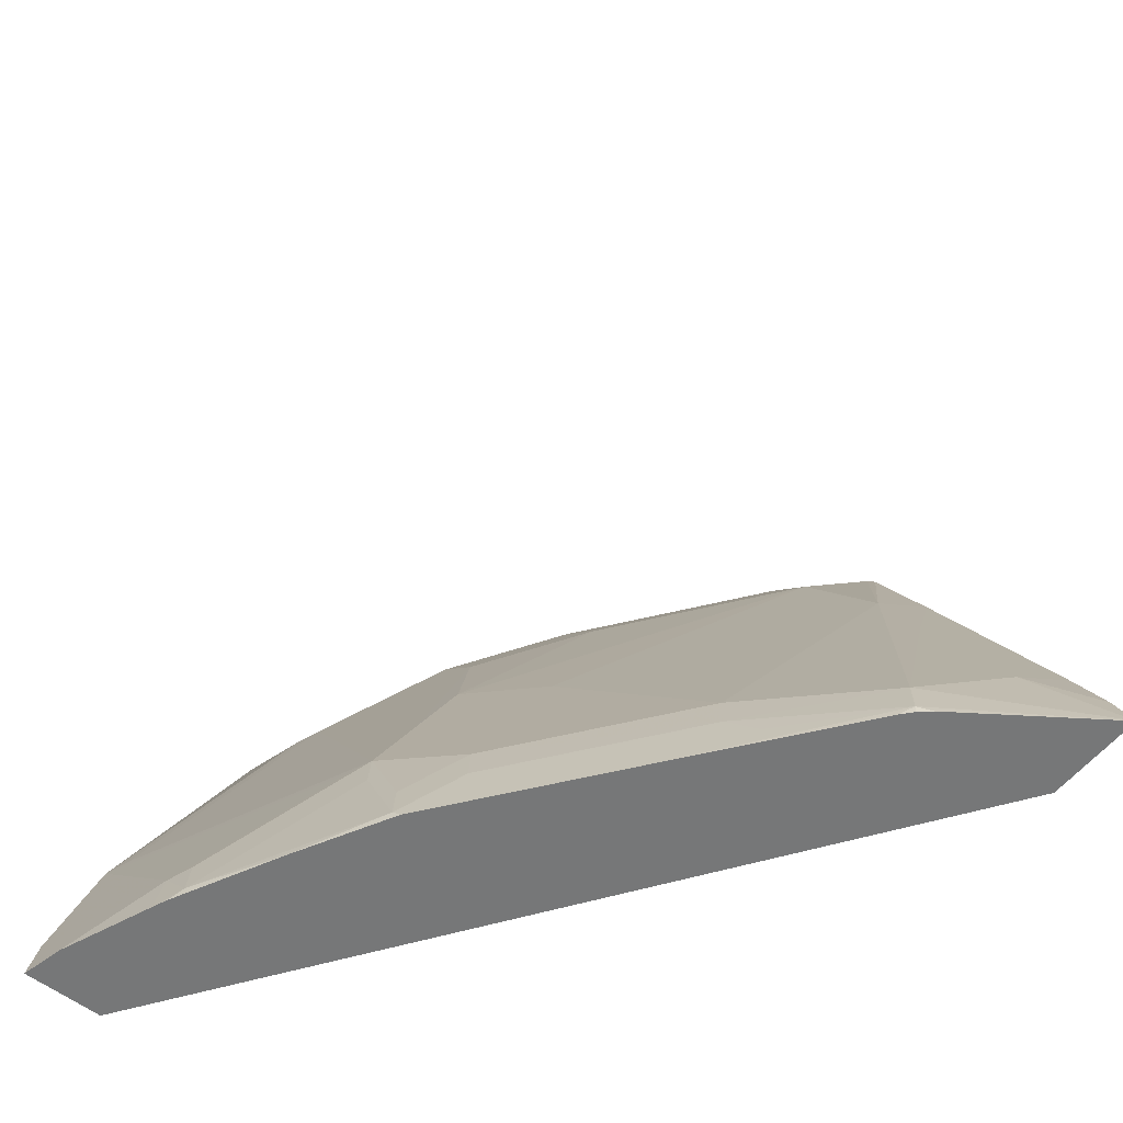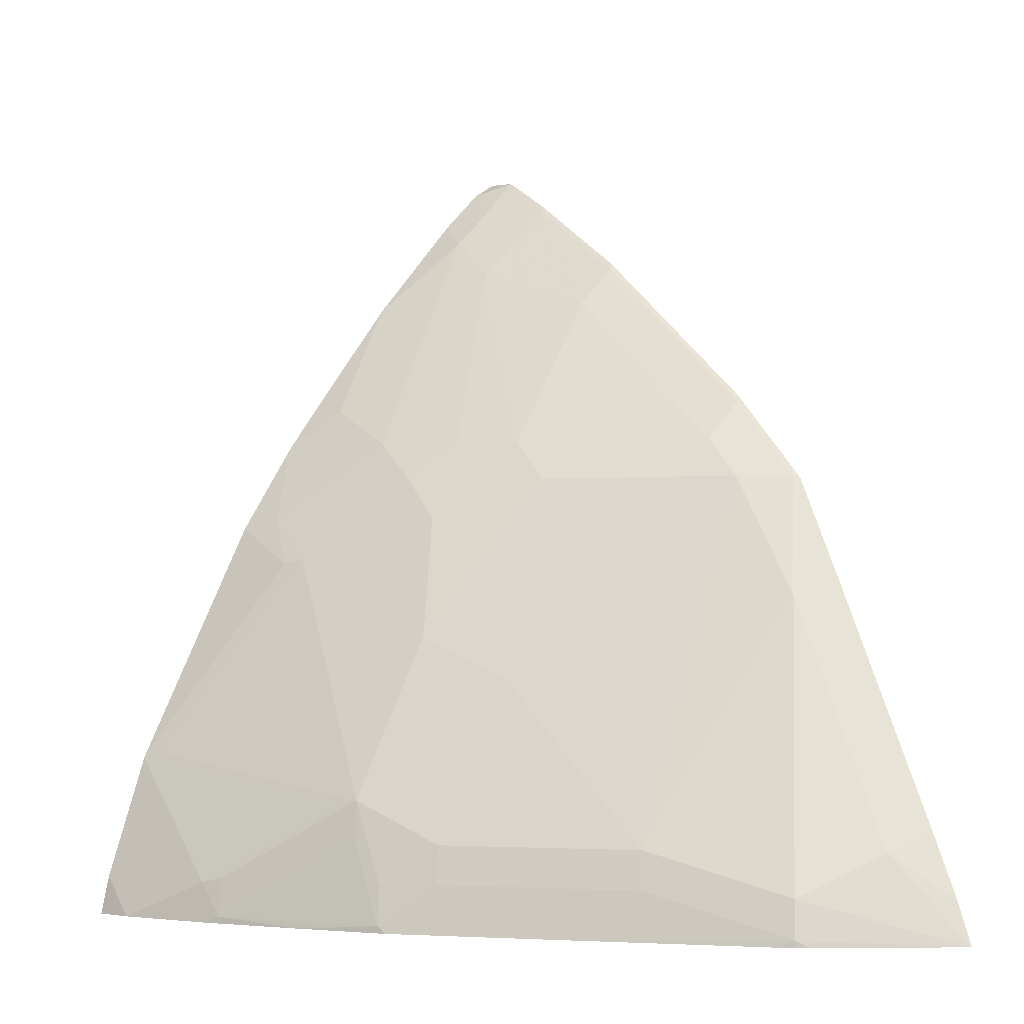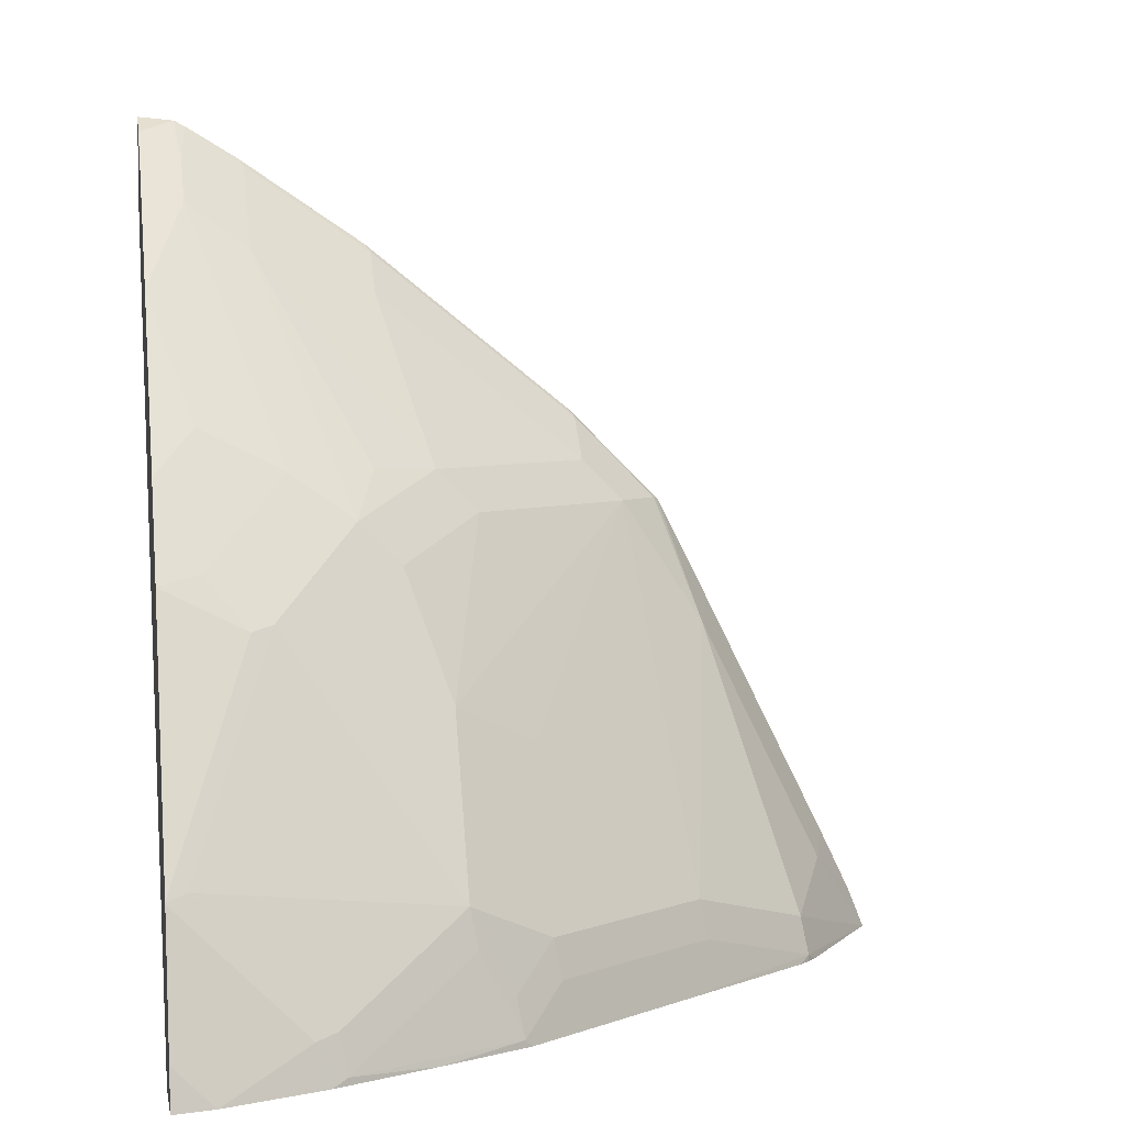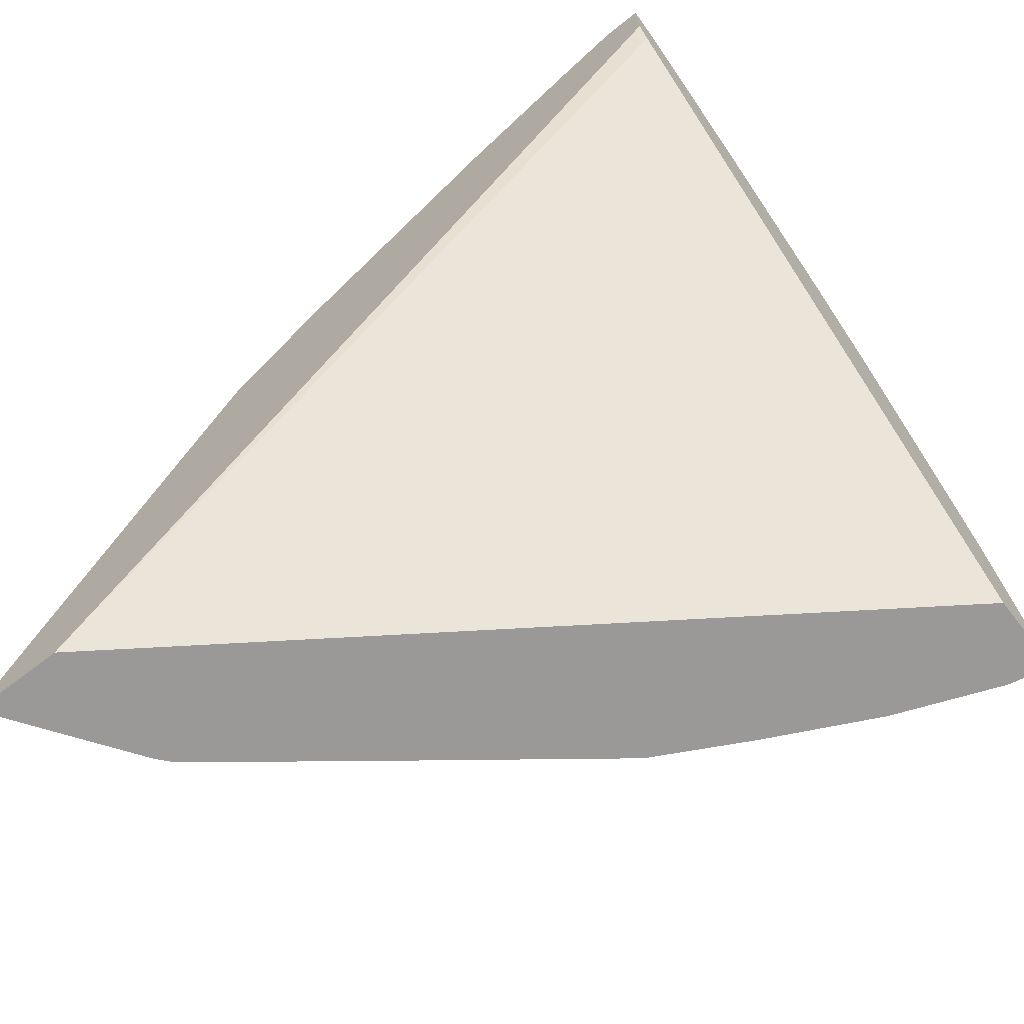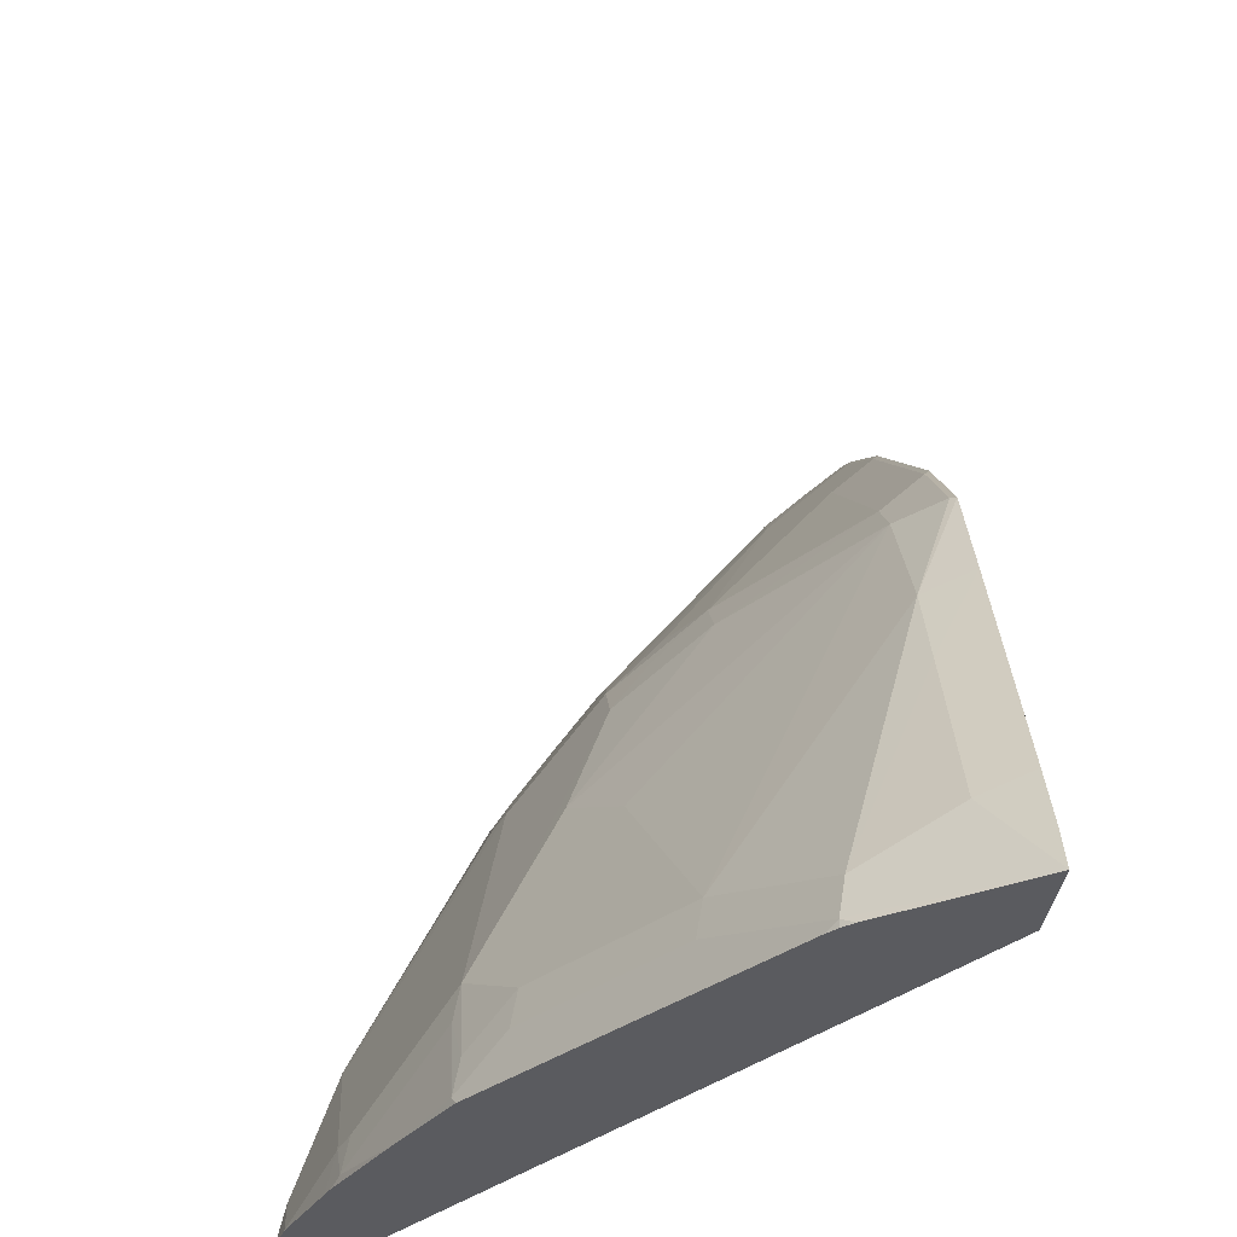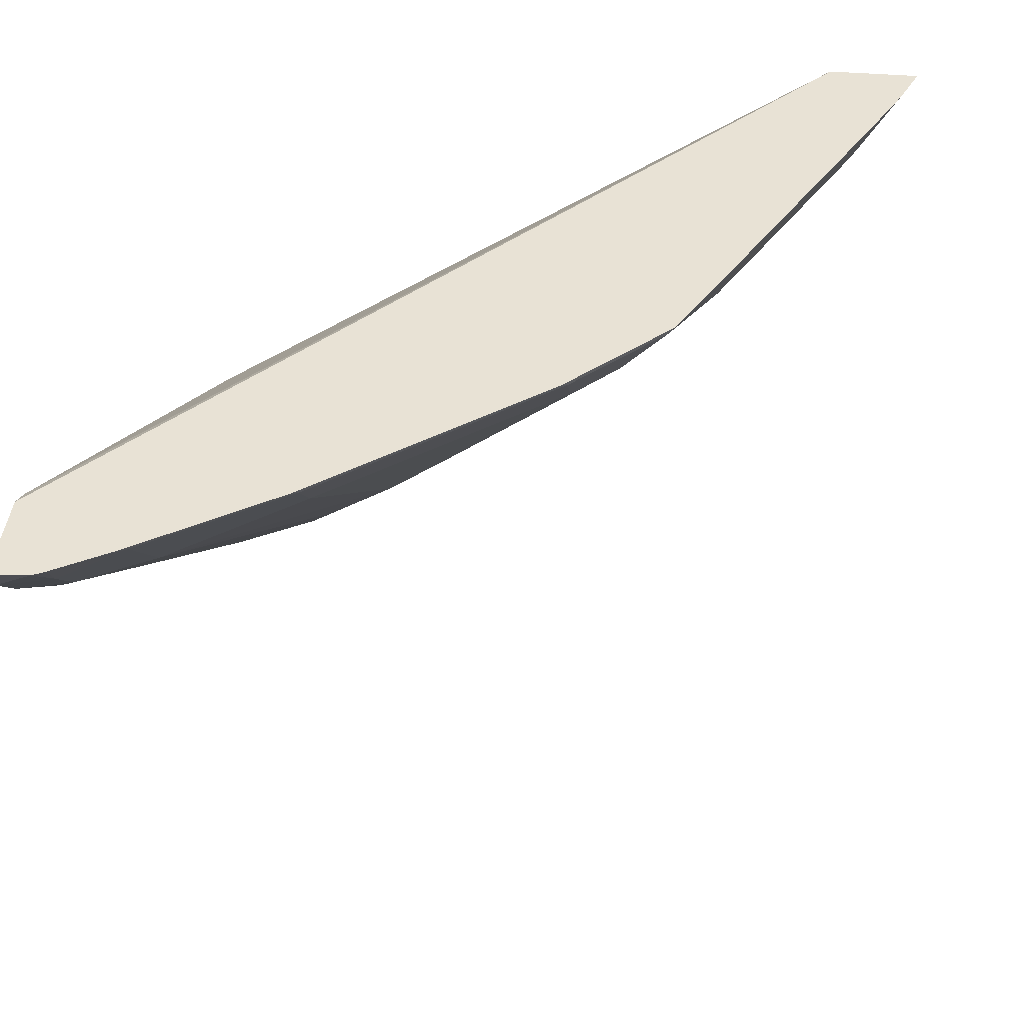
<metadata>
{"format":"obj","ext":"obj","renderer":"f3d","projection":"perspective","resolution":1024,"background":"white","views":[{"elev":-57.0,"azim":-128.8,"up":"+Y"},{"elev":-2.9,"azim":-127.9,"up":"+Y"},{"elev":5.6,"azim":169.3,"up":"+Y"},{"elev":-69.1,"azim":37.5,"up":"+Y"},{"elev":-32.8,"azim":-95.6,"up":"+Y"},{"elev":40.7,"azim":-174.2,"up":"+Z"}]}
</metadata>
<code>
v -0.5256 0.3143 -0.4819
v -0.4867 0.3172 -0.5359
v -0.4902 0.3143 -0.5318
v -0.4906 0.3143 -0.4819
v -0.5188 0.3312 -0.4819
v -0.5003 0.3486 -0.5004
v -0.4839 0.3322 -0.5332
v -0.4239 0.3143 -0.5837
v -0.4826 0.3143 -0.5395
v -0.4867 0.3143 -0.5359
v -0.4375 0.3336 -0.5687
v -0.4484 0.3226 -0.5632
v -0.2302 0.3143 -0.6591
v -0.2302 0.6016 -0.4865
v -0.2302 0.6108 -0.4819
v -0.507 0.3555 -0.4819
v -0.4675 0.4142 -0.5004
v -0.4347 0.3486 -0.566
v -0.4511 0.447 -0.5004
v -0.3583 0.3143 -0.6329
v -0.3718 0.3336 -0.6179
v -0.3691 0.3486 -0.6152
v -0.2302 0.3143 -0.6883
v -0.2302 0.6461 -0.4819
v -0.4578 0.4539 -0.4819
v -0.3691 0.4142 -0.5824
v -0.4183 0.4962 -0.5004
v -0.4367 0.4952 -0.4819
v -0.4347 0.4962 -0.484
v -0.3554 0.3172 -0.6343
v -0.3234 0.3143 -0.6509
v -0.3527 0.3322 -0.6316
v -0.3363 0.365 -0.6316
v -0.2455 0.3143 -0.6849
v -0.2302 0.3297 -0.6849
v -0.2302 0.64 -0.4917
v -0.244 0.6449 -0.4819
v -0.3363 0.3978 -0.6152
v -0.3363 0.4306 -0.5988
v -0.3527 0.4962 -0.5496
v -0.4019 0.5126 -0.5004
v -0.4327 0.4993 -0.4819
v -0.4183 0.5126 -0.484
v -0.2898 0.3172 -0.6671
v -0.339 0.35 -0.6343
v -0.2842 0.3143 -0.6699
v -0.2379 0.3814 -0.6644
v -0.2302 0.3789 -0.6685
v -0.3281 0.363 -0.6357
v -0.2871 0.3322 -0.6644
v -0.2707 0.4634 -0.6152
v -0.2789 0.3143 -0.672
v -0.2789 0.3302 -0.6685
v -0.2302 0.6395 -0.4923
v -0.2482 0.6427 -0.4819
v -0.2461 0.6288 -0.4976
v -0.3199 0.4798 -0.5824
v -0.3226 0.4976 -0.5687
v -0.3363 0.5126 -0.5496
v -0.4019 0.529 -0.484
v -0.3199 0.5782 -0.5004
v -0.4039 0.528 -0.4819
v -0.2302 0.3795 -0.6682
v -0.3035 0.4962 -0.5824
v -0.2871 0.4798 -0.5988
v -0.2789 0.514 -0.5797
v -0.2461 0.4812 -0.6124
v -0.2625 0.4614 -0.6193
v -0.2302 0.6231 -0.5087
v -0.2707 0.6275 -0.484
v -0.2687 0.6305 -0.4819
v -0.2461 0.6124 -0.514
v -0.2707 0.5946 -0.5168
v -0.3117 0.514 -0.5632
v -0.3999 0.5321 -0.4819
v -0.3179 0.5977 -0.4819
v -0.3199 0.5946 -0.484
v -0.2302 0.4776 -0.6192
v -0.2871 0.5454 -0.5496
v -0.2461 0.5304 -0.5797
v -0.2302 0.4779 -0.619
v -0.2302 0.5138 -0.596
v -0.2302 0.5794 -0.5467
v -0.2302 0.5271 -0.5862
v -0.2302 0.5791 -0.547
f 41 60 77
f 38 57 51
f 39 40 57
f 40 58 57
f 40 41 59
f 40 59 58
f 41 43 60
f 41 77 61
f 48 53 49
f 42 62 43
f 43 62 60
f 44 52 46
f 44 50 53
f 44 53 52
f 47 63 48
f 47 51 63
f 41 61 59
f 38 39 57
f 28 42 29
f 37 54 56
f 51 57 64
f 29 42 43
f 30 44 31
f 30 32 45
f 30 45 44
f 32 33 45
f 33 47 48
f 33 48 49
f 37 56 55
f 33 49 53
f 33 50 44
f 33 44 45
f 33 38 51
f 33 51 47
f 34 52 53
f 34 53 35
f 35 53 48
f 36 54 37
f 33 53 50
f 51 64 65
f 63 68 78
f 51 66 67
f 66 73 72
f 66 72 80
f 66 80 67
f 67 81 78
f 67 78 68
f 67 80 82
f 67 82 81
f 69 83 72
f 70 72 73
f 70 77 76
f 70 76 71
f 72 83 80
f 73 79 74
f 80 84 82
f 80 83 85
f 80 85 84
f 27 41 40
f 66 79 73
f 51 65 66
f 64 66 65
f 64 74 79
f 51 67 68
f 51 68 63
f 54 69 72
f 54 72 56
f 55 56 70
f 55 70 71
f 56 72 70
f 57 58 64
f 58 59 64
f 59 61 73
f 59 73 74
f 59 74 64
f 60 62 75
f 60 75 76
f 60 76 77
f 61 77 70
f 61 70 73
f 64 79 66
f 27 43 41
f 31 44 46
f 27 40 39
f 1 28 25
f 1 25 16
f 1 16 5
f 1 5 6
f 1 6 7
f 1 7 2
f 2 8 9
f 2 9 10
f 2 10 3
f 2 7 11
f 2 11 12
f 2 12 8
f 4 13 14
f 4 14 15
f 5 16 6
f 6 16 17
f 6 17 7
f 1 62 42
f 7 18 11
f 1 75 62
f 1 71 76
f 1 2 3
f 1 3 10
f 1 10 9
f 1 9 8
f 1 8 20
f 1 20 31
f 1 31 46
f 1 46 52
f 1 52 34
f 1 34 23
f 1 23 13
f 1 13 4
f 1 4 15
f 1 15 24
f 1 24 37
f 1 37 55
f 1 55 71
f 1 76 75
f 7 17 19
f 1 42 28
f 8 12 20
f 18 26 22
f 18 19 27
f 18 27 26
f 19 25 28
f 19 28 29
f 19 29 27
f 20 21 30
f 20 30 31
f 17 25 19
f 21 22 32
f 22 26 33
f 27 29 43
f 22 33 32
f 23 34 35
f 24 36 37
f 26 38 33
f 26 27 39
f 7 19 18
f 21 32 30
f 16 25 17
f 26 39 38
f 11 21 12
f 13 15 14
f 11 18 22
f 11 22 21
f 12 21 20
f 13 23 35
f 13 48 63
f 13 63 78
f 13 78 81
f 13 35 48
f 13 82 84
f 13 84 85
f 13 85 83
f 13 24 15
f 13 83 69
f 13 69 54
f 13 54 36
f 13 36 24
f 13 81 82

</code>
